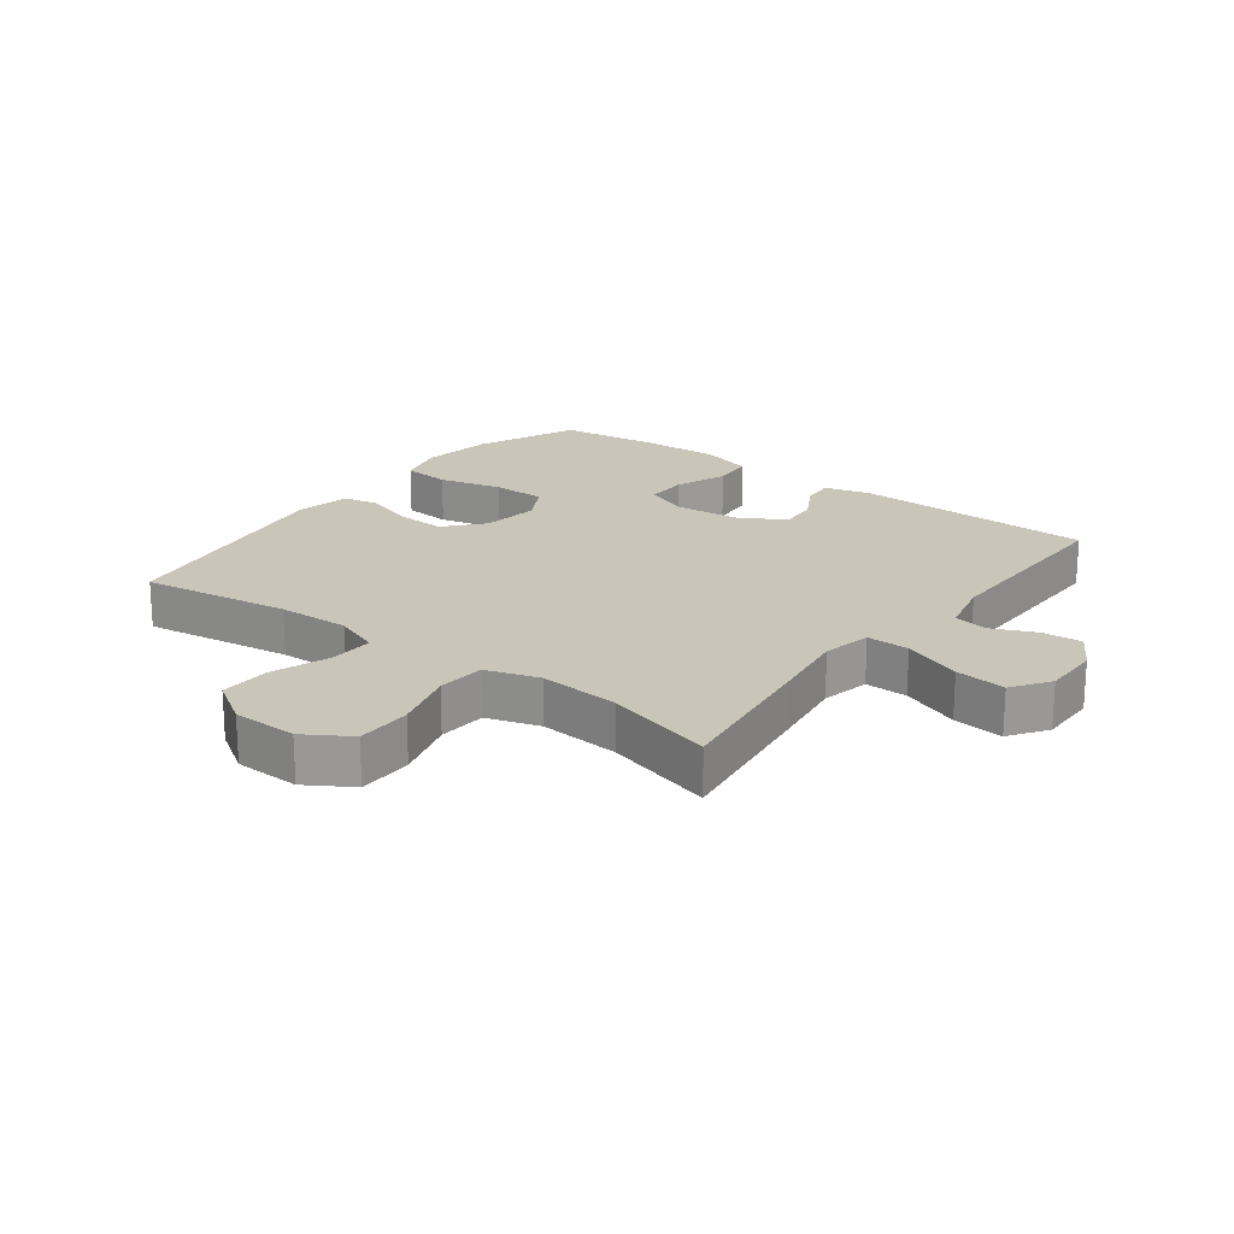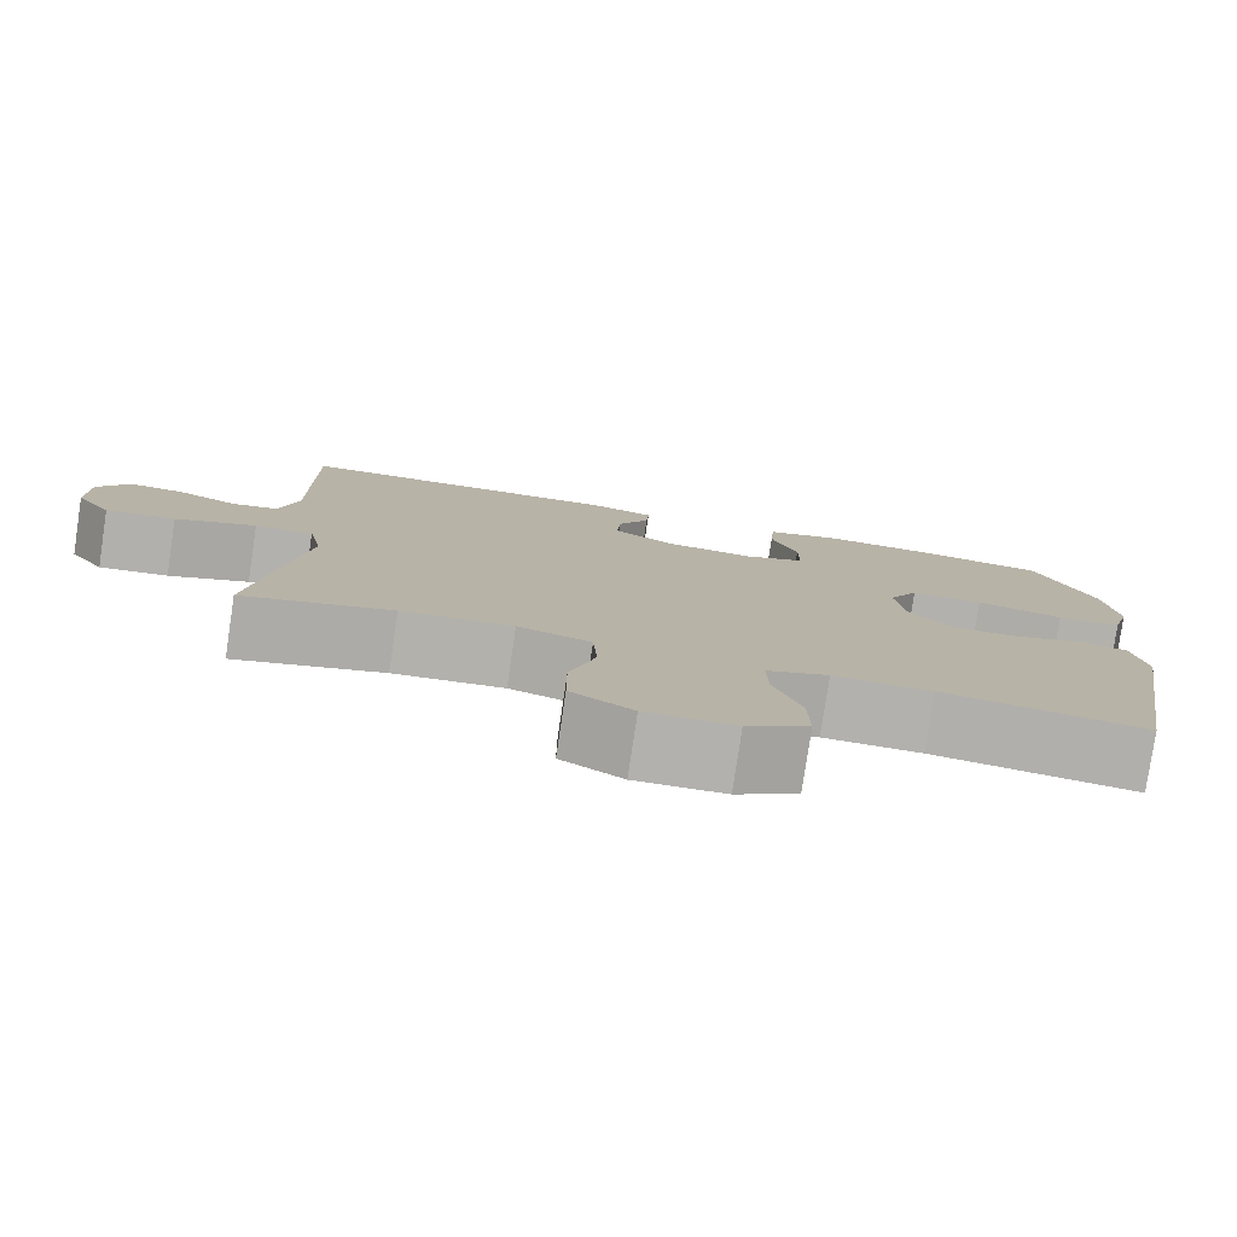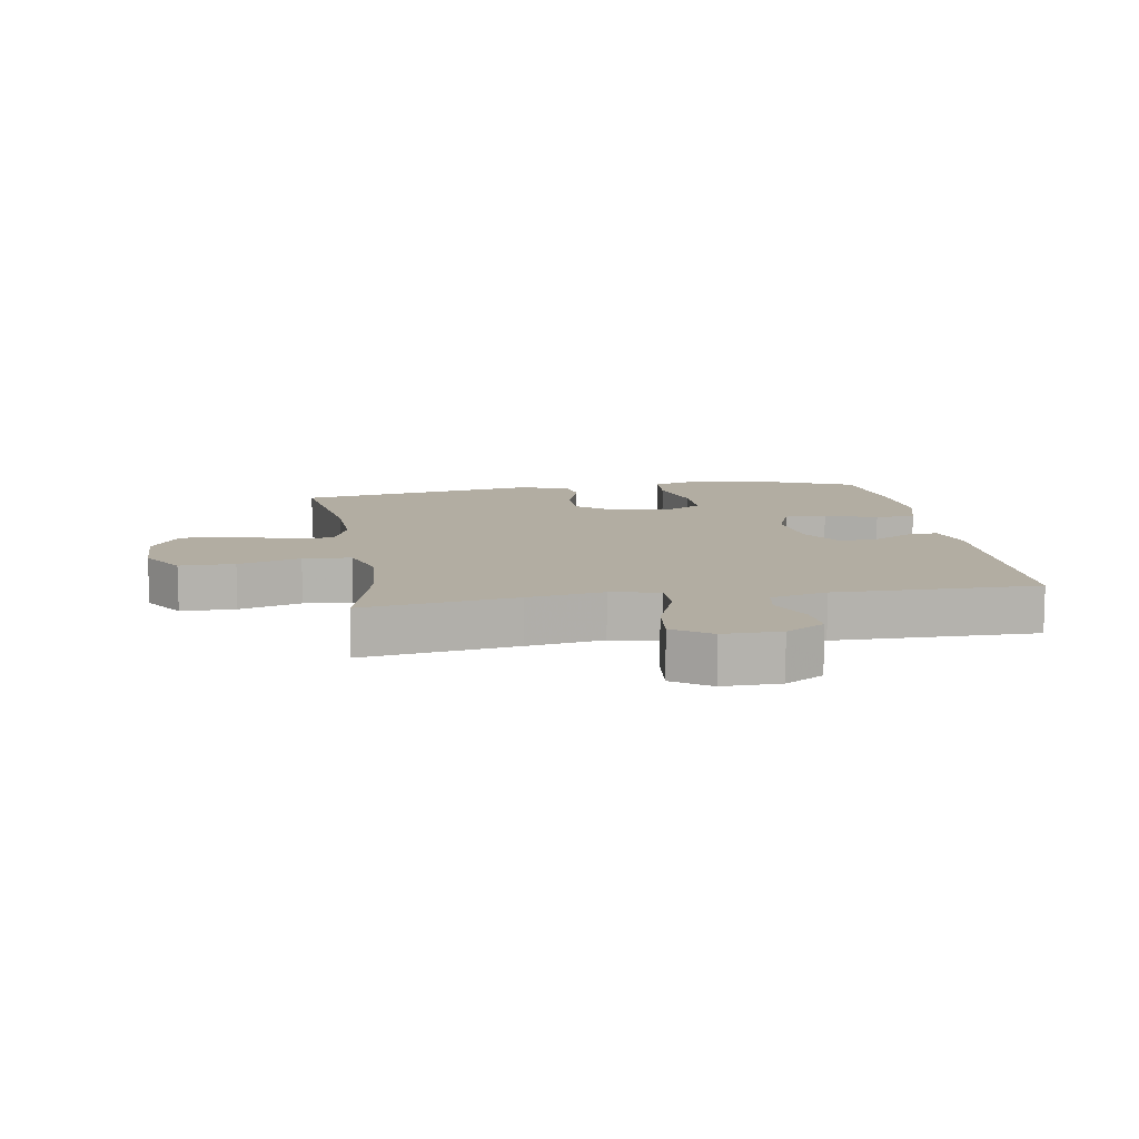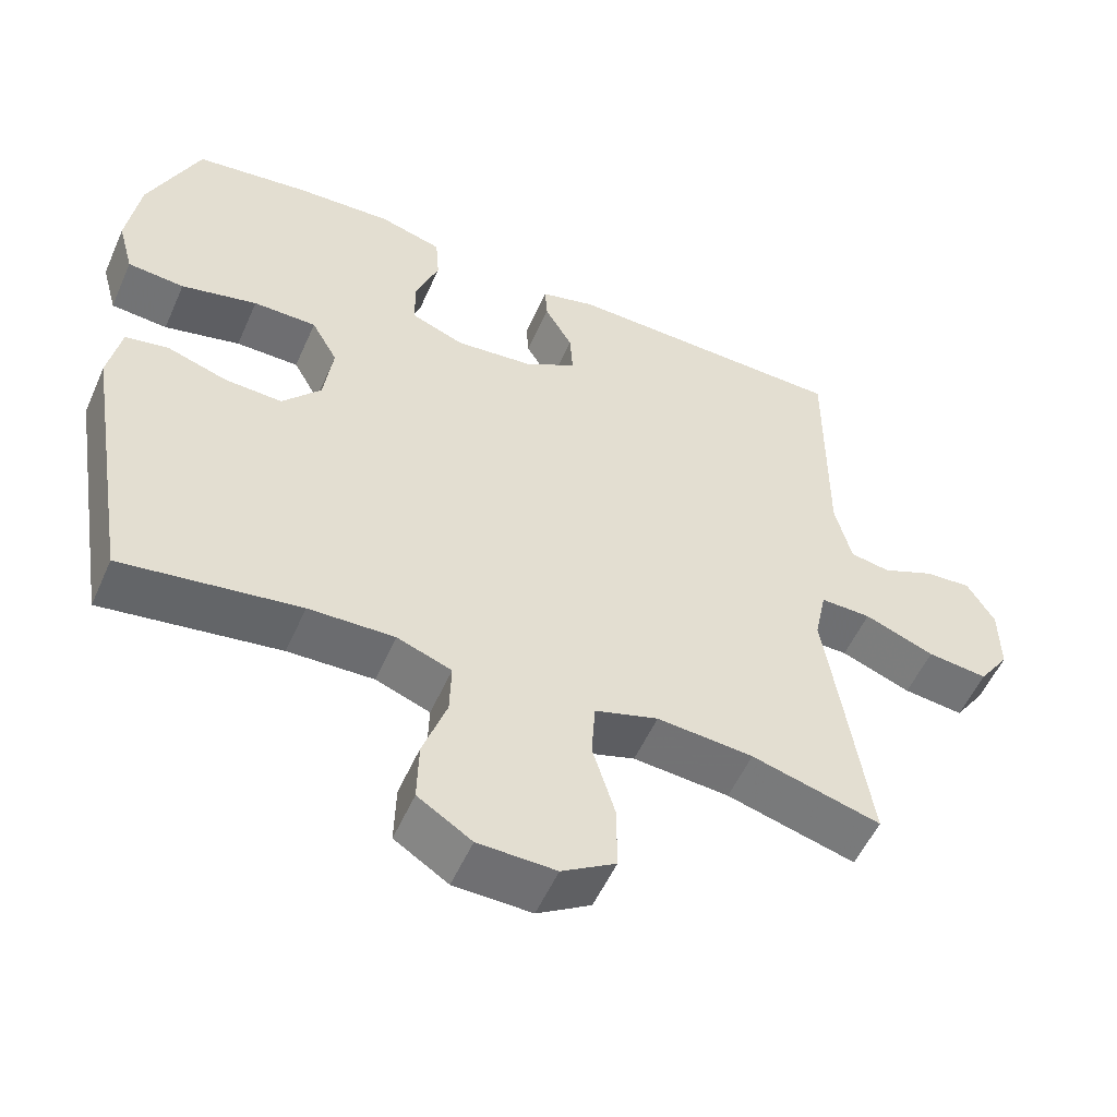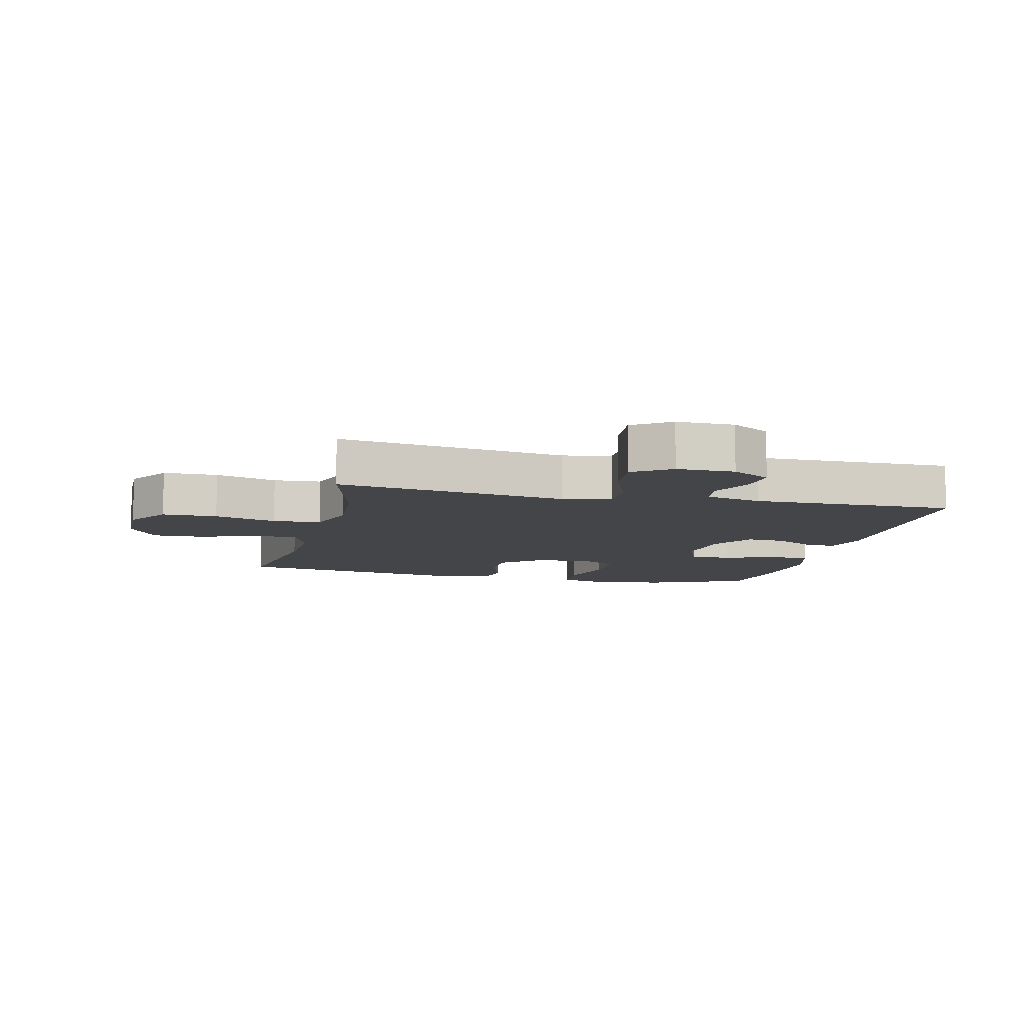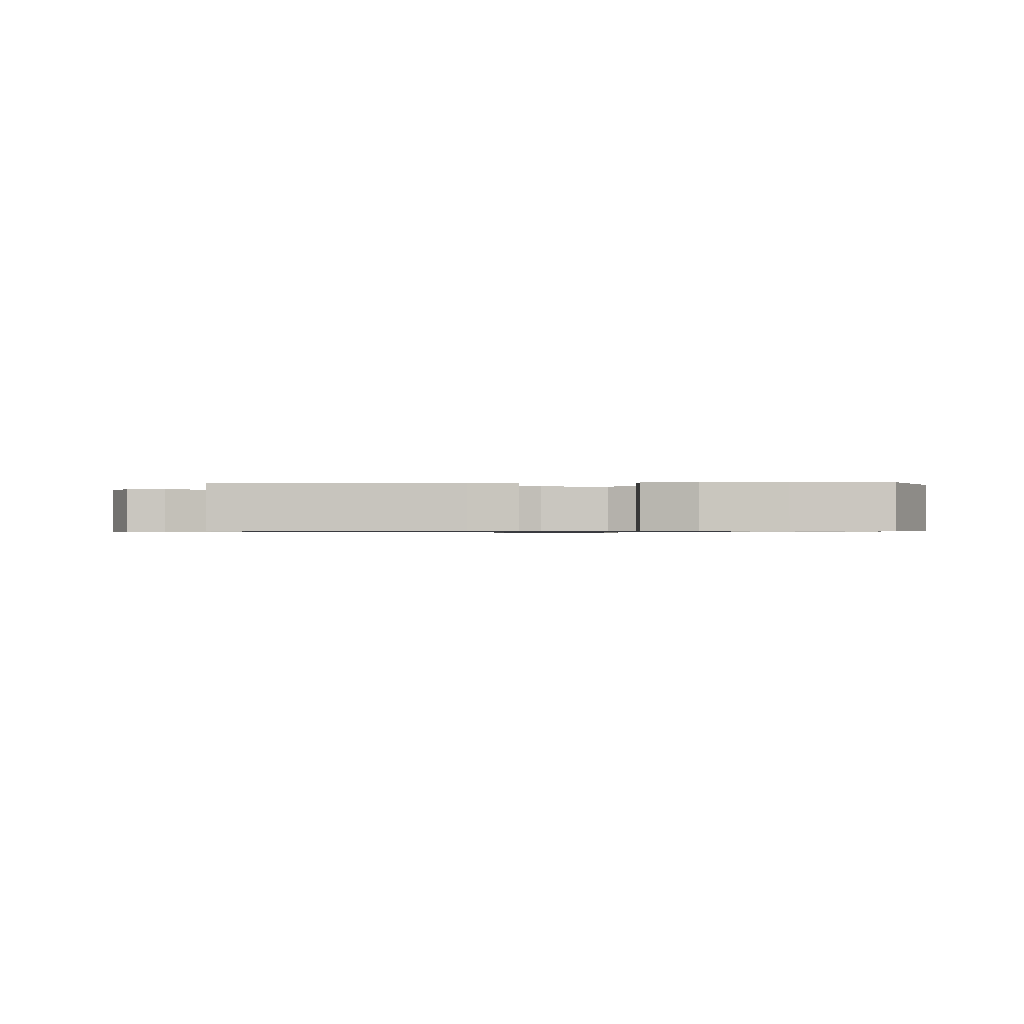
<metadata>
{"format":"obj","ext":"obj","renderer":"f3d","projection":"perspective","resolution":1024,"background":"white","views":[{"elev":20.6,"azim":-142.7,"up":"+Y"},{"elev":-79.2,"azim":-8.5,"up":"+Z"},{"elev":10.6,"azim":-99.3,"up":"+Y"},{"elev":-54.4,"azim":156.3,"up":"+Z"},{"elev":-8.9,"azim":-103.4,"up":"+Y"},{"elev":-0.7,"azim":2.5,"up":"+Y"}]}
</metadata>
<code>
v 0.5 0.07 -0.5
v 0.262 0.07 -0.464
v 0.147 0.07 -0.46
v 0.074 0.07 -0.487
v 0.076 0.07 -0.558
v 0.108 0.07 -0.65
v 0.11 0.07 -0.732
v 0.038 0.07 -0.778
v -0.066 0.07 -0.78
v -0.138 0.07 -0.735
v -0.138 0.07 -0.647
v -0.108 0.07 -0.547
v -0.113 0.07 -0.47
v -0.198 0.07 -0.443
v -0.327 0.07 -0.453
v -0.5 0.07 -0.5
v -0.464 0.07 -0.254
v -0.445 0.07 -0.132
v -0.461 0.07 -0.054
v -0.529 0.07 -0.055
v -0.623 0.07 -0.091
v -0.704 0.07 -0.1
v -0.745 0.07 -0.04
v -0.744 0.07 0.052
v -0.707 0.07 0.114
v -0.644 0.07 0.109
v -0.574 0.07 0.078
v -0.52 0.07 0.087
v -0.498 0.07 0.177
v -0.5 0.07 0.5
v -0.117 0.07 0.508
v -0.043 0.07 0.488
v -0.046 0.07 0.439
v -0.083 0.07 0.374
v -0.087 0.07 0.313
v -0.017 0.07 0.271
v 0.087 0.07 0.26
v 0.159 0.07 0.288
v 0.159 0.07 0.356
v 0.128 0.07 0.439
v 0.133 0.07 0.504
v 0.217 0.07 0.528
v 0.346 0.07 0.521
v 0.5 0.07 0.5
v 0.568 0.07 0.339
v 0.585 0.07 0.223
v 0.564 0.07 0.146
v 0.488 0.07 0.14
v 0.386 0.07 0.165
v 0.301 0.07 0.165
v 0.266 0.07 0.102
v 0.278 0.07 0.012
v 0.33 0.07 -0.049
v 0.407 0.07 -0.046
v 0.488 0.07 -0.02
v 0.546 0.07 -0.031
v 0.563 0.07 -0.119
v 0.5 0 -0.5
v 0.262 0 -0.464
v 0.147 0 -0.46
v 0.074 0 -0.487
v 0.076 0 -0.558
v 0.108 0 -0.65
v 0.11 0 -0.732
v 0.038 0 -0.778
v -0.066 0 -0.78
v -0.138 0 -0.735
v -0.138 0 -0.647
v -0.108 0 -0.547
v -0.113 0 -0.47
v -0.198 0 -0.443
v -0.327 0 -0.453
v -0.5 0 -0.5
v -0.464 0 -0.254
v -0.445 0 -0.132
v -0.461 0 -0.054
v -0.529 0 -0.055
v -0.623 0 -0.091
v -0.704 0 -0.1
v -0.745 0 -0.04
v -0.744 0 0.052
v -0.707 0 0.114
v -0.644 0 0.109
v -0.574 0 0.078
v -0.52 0 0.087
v -0.498 0 0.177
v -0.5 0 0.5
v -0.117 0 0.508
v -0.043 0 0.488
v -0.046 0 0.439
v -0.083 0 0.374
v -0.087 0 0.313
v -0.017 0 0.271
v 0.087 0 0.26
v 0.159 0 0.288
v 0.159 0 0.356
v 0.128 0 0.439
v 0.133 0 0.504
v 0.217 0 0.528
v 0.346 0 0.521
v 0.5 0 0.5
v 0.568 0 0.339
v 0.585 0 0.223
v 0.564 0 0.146
v 0.488 0 0.14
v 0.386 0 0.165
v 0.301 0 0.165
v 0.266 0 0.102
v 0.278 0 0.012
v 0.33 0 -0.049
v 0.407 0 -0.046
v 0.488 0 -0.02
v 0.546 0 -0.031
v 0.563 0 -0.119
f 57 1 2
f 56 57 2
f 55 56 2
f 54 55 2
f 53 54 2 3
f 52 53 3 4
f 51 52 4
f 47 48 49
f 46 47 49
f 45 46 49
f 44 45 49
f 43 44 49
f 42 43 49
f 41 42 49
f 40 41 49
f 39 40 49
f 38 39 49 50
f 37 38 50 51
f 32 33 34
f 31 32 34
f 30 31 34
f 29 30 34
f 28 29 34 35
f 25 26 27
f 24 25 27
f 23 24 27
f 22 23 27
f 21 22 27
f 20 21 27
f 19 20 27 28
f 15 16 17 18
f 14 15 18 19
f 28 35 36
f 19 28 36
f 14 19 36
f 13 14 36
f 10 11 12
f 9 10 12
f 8 9 12
f 7 8 12
f 6 7 12
f 5 6 12
f 37 51 4
f 36 37 4
f 13 36 4
f 12 13 4
f 4 5 12
f 59 58 114
f 59 114 113
f 59 113 112
f 59 112 111
f 60 59 111 110
f 61 60 110 109
f 61 109 108
f 106 105 104
f 106 104 103
f 106 103 102
f 106 102 101
f 106 101 100
f 106 100 99
f 106 99 98
f 106 98 97
f 106 97 96
f 107 106 96 95
f 108 107 95 94
f 91 90 89
f 91 89 88
f 91 88 87
f 91 87 86
f 92 91 86 85
f 84 83 82
f 84 82 81
f 84 81 80
f 84 80 79
f 84 79 78
f 84 78 77
f 85 84 77 76
f 75 74 73 72
f 76 75 72 71
f 93 92 85
f 93 85 76
f 93 76 71
f 93 71 70
f 69 68 67
f 69 67 66
f 69 66 65
f 69 65 64
f 69 64 63
f 69 63 62
f 61 108 94
f 61 94 93
f 61 93 70
f 61 70 69
f 69 62 61
f 1 58 59 2
f 2 59 60 3
f 3 60 61 4
f 4 61 62 5
f 5 62 63 6
f 6 63 64 7
f 7 64 65 8
f 8 65 66 9
f 9 66 67 10
f 10 67 68 11
f 11 68 69 12
f 12 69 70 13
f 13 70 71 14
f 14 71 72 15
f 15 72 73 16
f 16 73 74 17
f 17 74 75 18
f 18 75 76 19
f 19 76 77 20
f 20 77 78 21
f 21 78 79 22
f 22 79 80 23
f 23 80 81 24
f 24 81 82 25
f 25 82 83 26
f 26 83 84 27
f 27 84 85 28
f 28 85 86 29
f 29 86 87 30
f 30 87 88 31
f 31 88 89 32
f 32 89 90 33
f 33 90 91 34
f 34 91 92 35
f 35 92 93 36
f 36 93 94 37
f 37 94 95 38
f 38 95 96 39
f 39 96 97 40
f 40 97 98 41
f 41 98 99 42
f 42 99 100 43
f 43 100 101 44
f 44 101 102 45
f 45 102 103 46
f 46 103 104 47
f 47 104 105 48
f 48 105 106 49
f 49 106 107 50
f 50 107 108 51
f 51 108 109 52
f 52 109 110 53
f 53 110 111 54
f 54 111 112 55
f 55 112 113 56
f 56 113 114 57
f 57 114 58 1

</code>
